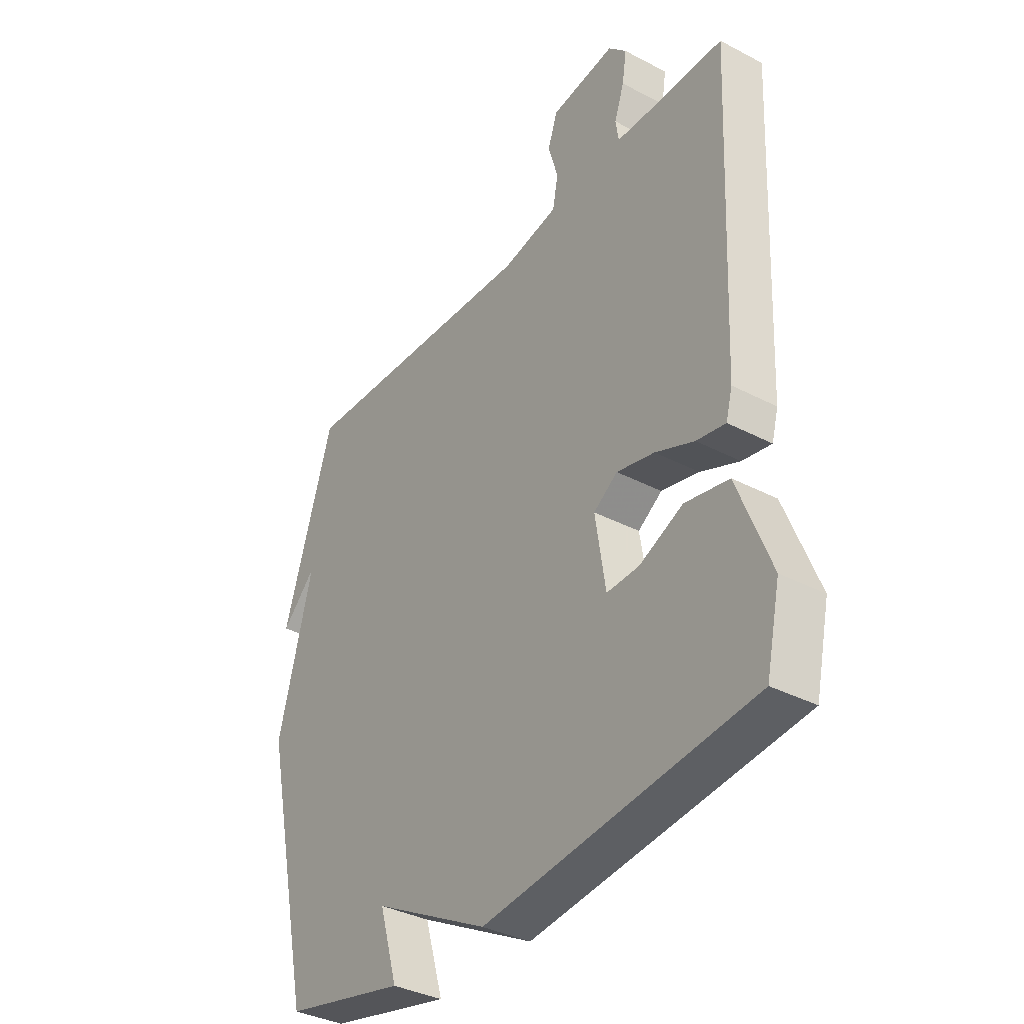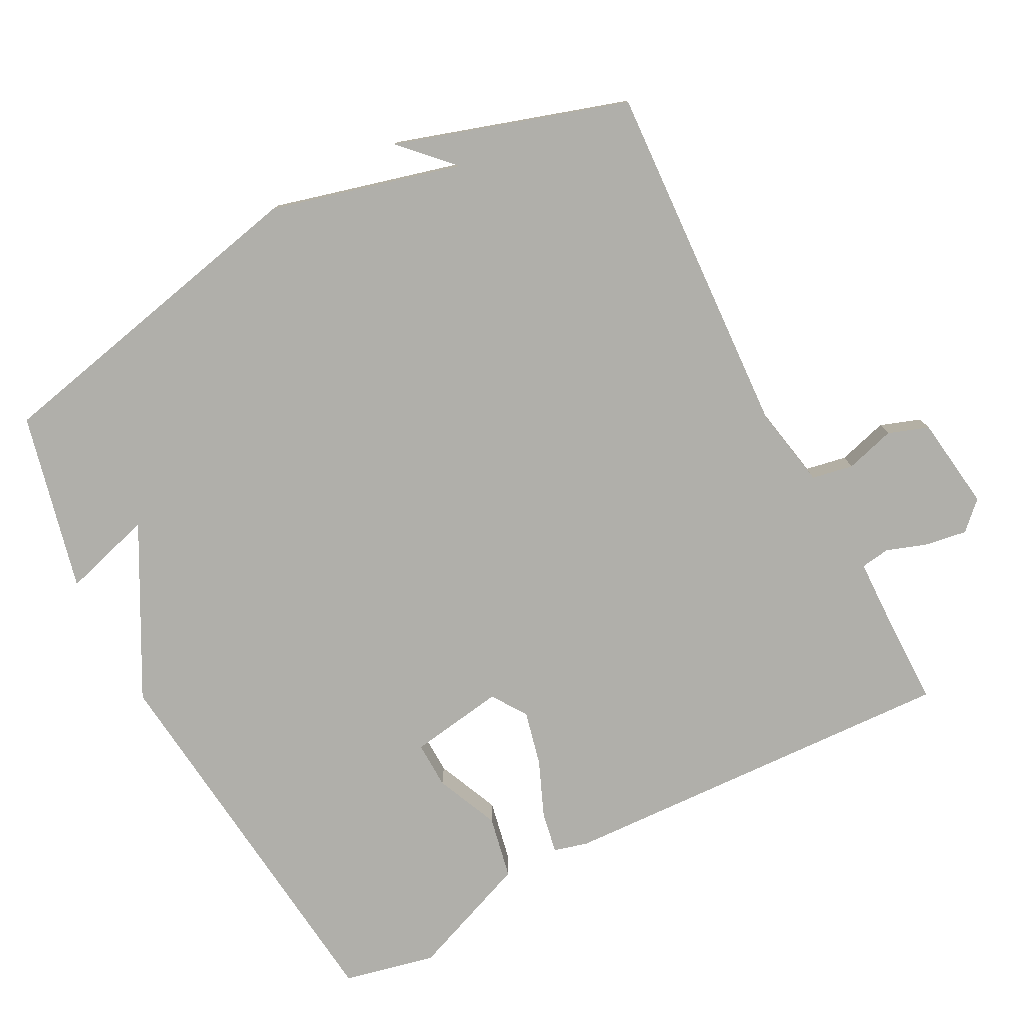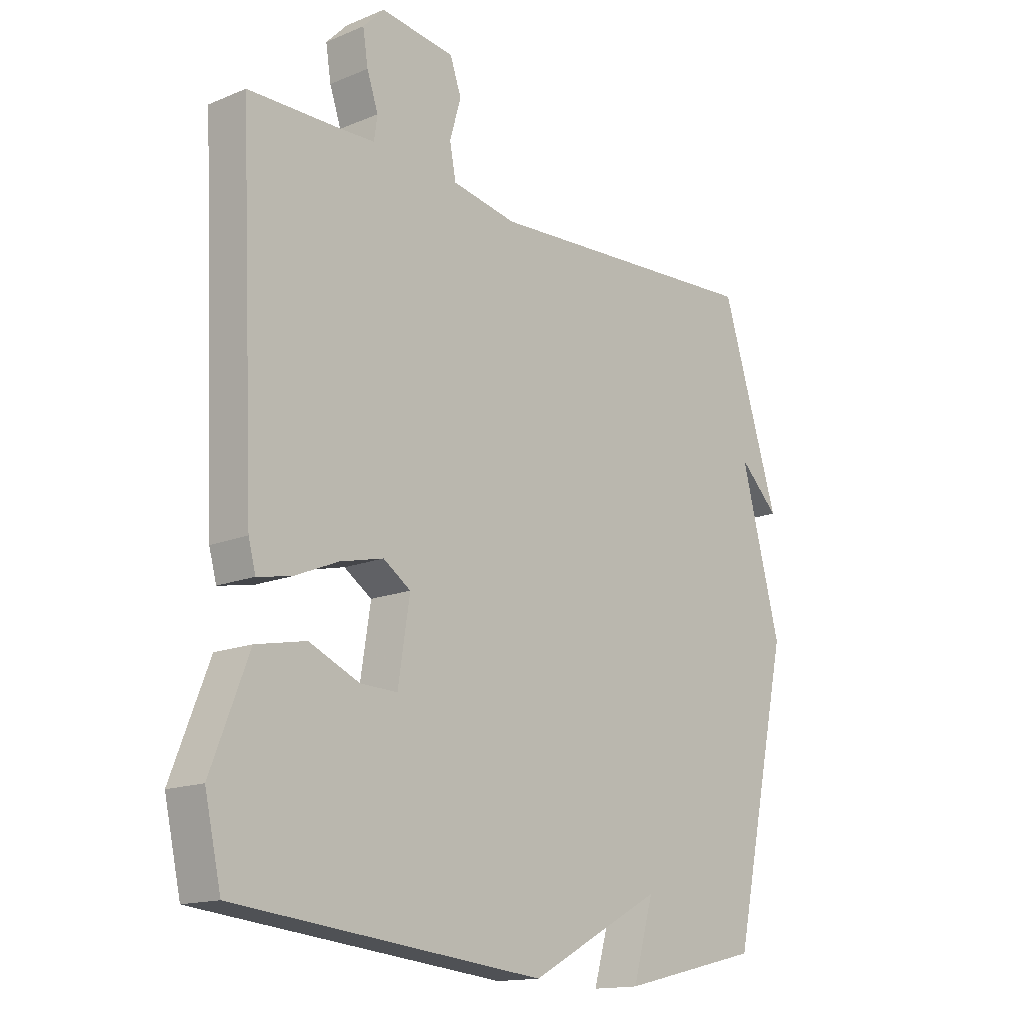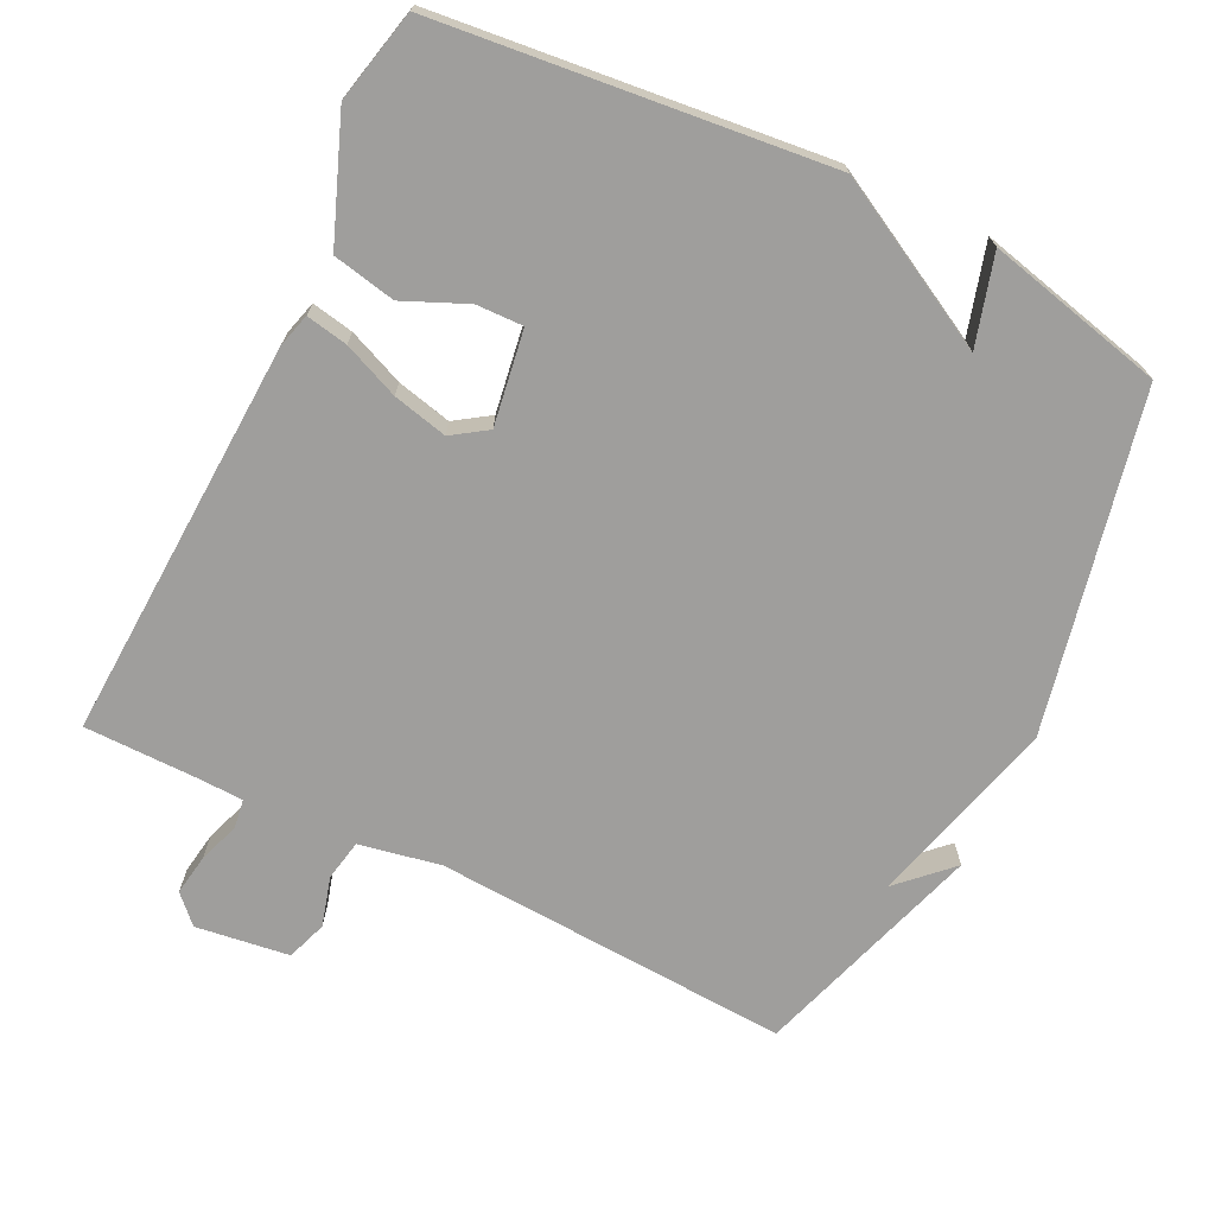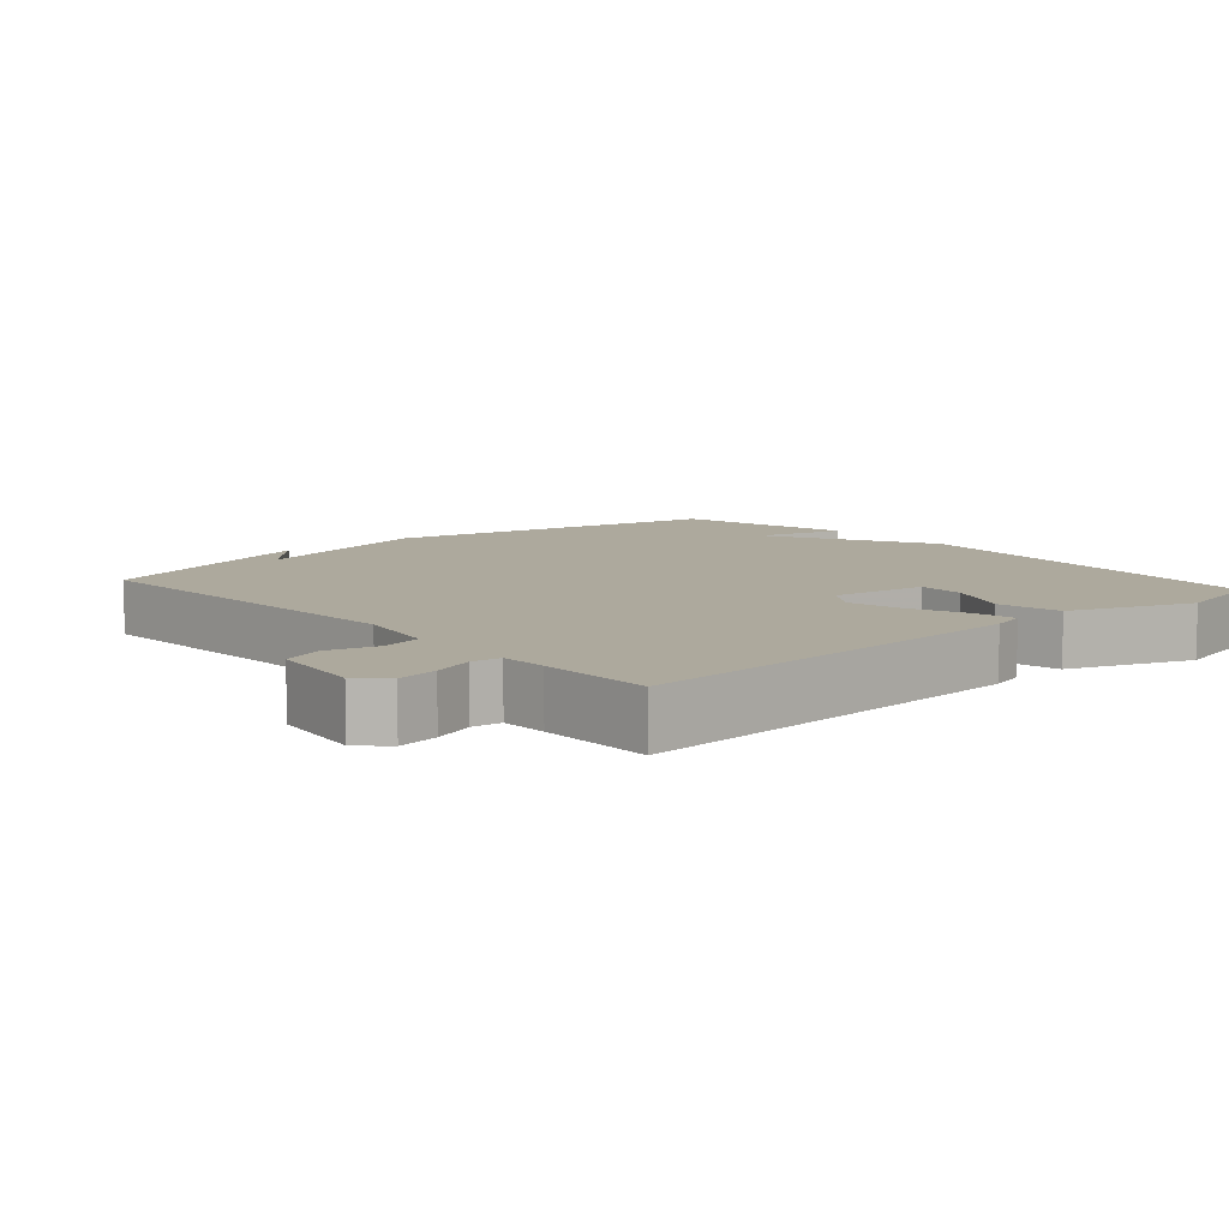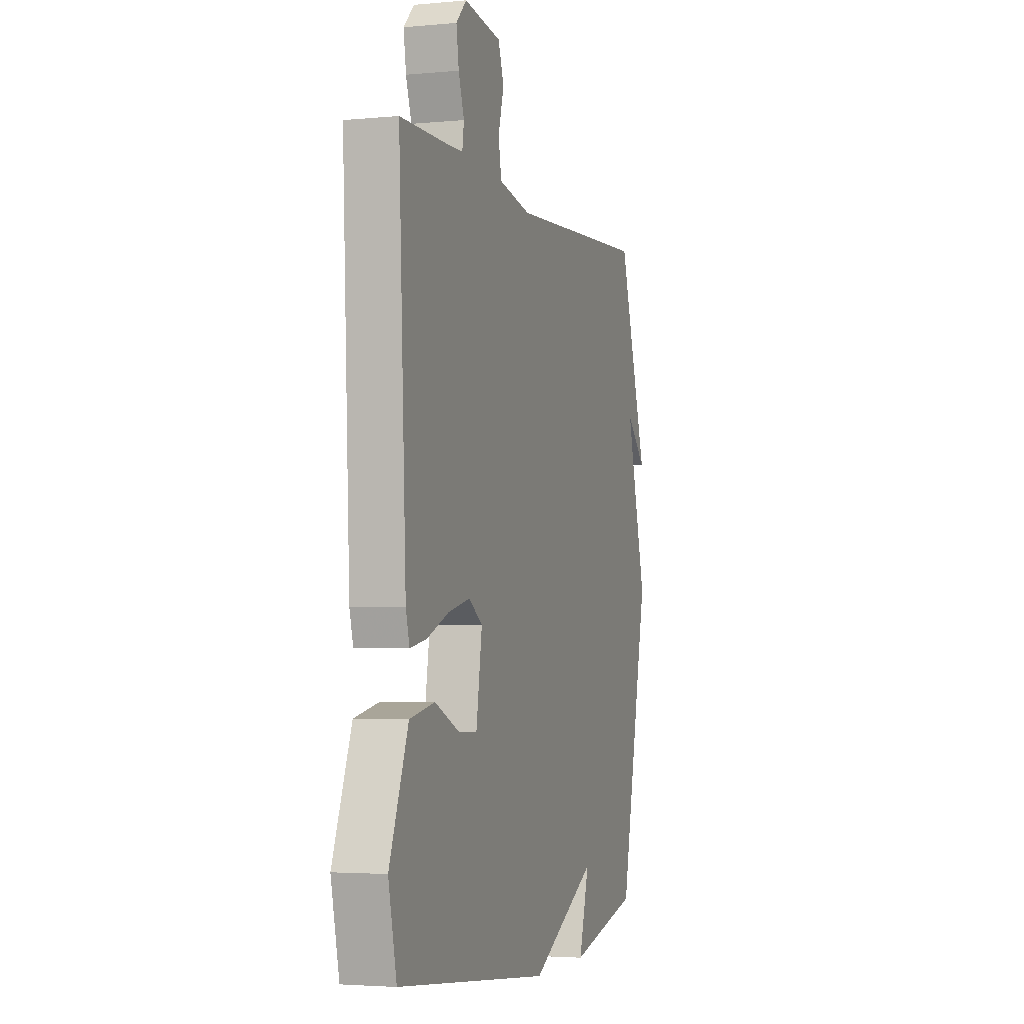
<metadata>
{"format":"obj","ext":"obj","renderer":"f3d","projection":"perspective","resolution":1024,"background":"white","views":[{"elev":-36.2,"azim":55.6,"up":"+Z"},{"elev":-78.0,"azim":-62.4,"up":"+Y"},{"elev":-15.0,"azim":131.6,"up":"+Z"},{"elev":-70.9,"azim":153.8,"up":"+Y"},{"elev":8.9,"azim":48.5,"up":"+Y"},{"elev":-3.2,"azim":107.8,"up":"+Z"}]}
</metadata>
<code>
v -0.5 0.07 -0.5
v -0.603 0.07 -0.026
v -0.532 0.07 0.243
v -0.603 0.07 0.174
v -0.5 0.07 0.5
v 0.003 0.07 0.473
v 0.118 0.07 0.495
v 0.129 0.07 0.553
v 0.109 0.07 0.623
v 0.129 0.07 0.68
v 0.261 0.07 0.698
v 0.298 0.07 0.66
v 0.289 0.07 0.602
v 0.269 0.07 0.544
v 0.275 0.07 0.503
v 0.34 0.07 0.501
v 0.5 0.07 0.5
v 0.474 0.07 -0.068
v 0.461 0.07 -0.116
v 0.402 0.07 -0.105
v 0.323 0.07 -0.072
v 0.246 0.07 -0.054
v 0.197 0.07 -0.087
v 0.218 0.07 -0.221
v 0.284 0.07 -0.219
v 0.373 0.07 -0.18
v 0.462 0.07 -0.198
v 0.529 0.07 -0.37
v 0.5 0.07 -0.5
v -0.049 0.07 -0.559
v -0.286 0.07 -0.432
v -0.249 0.07 -0.559
v -0.5 0 -0.5
v -0.603 0 -0.026
v -0.532 0 0.243
v -0.603 0 0.174
v -0.5 0 0.5
v 0.003 0 0.473
v 0.118 0 0.495
v 0.129 0 0.553
v 0.109 0 0.623
v 0.129 0 0.68
v 0.261 0 0.698
v 0.298 0 0.66
v 0.289 0 0.602
v 0.269 0 0.544
v 0.275 0 0.503
v 0.34 0 0.501
v 0.5 0 0.5
v 0.474 0 -0.068
v 0.461 0 -0.116
v 0.402 0 -0.105
v 0.323 0 -0.072
v 0.246 0 -0.054
v 0.197 0 -0.087
v 0.218 0 -0.221
v 0.284 0 -0.219
v 0.373 0 -0.18
v 0.462 0 -0.198
v 0.529 0 -0.37
v 0.5 0 -0.5
v -0.049 0 -0.559
v -0.286 0 -0.432
v -0.249 0 -0.559
f 1 2 3
f 32 1 3
f 31 32 3
f 30 31 3
f 28 29 30
f 27 28 30
f 26 27 30
f 25 26 30
f 24 25 30
f 23 24 30 3
f 22 23 3
f 21 22 3
f 19 20 21
f 18 19 21
f 17 18 21
f 16 17 21
f 15 16 21 3
f 14 15 3
f 12 13 14
f 11 12 14
f 10 11 14
f 9 10 14
f 8 9 14
f 7 8 14
f 7 14 3
f 6 7 3
f 5 6 3
f 3 4 5
f 35 34 33
f 35 33 64
f 35 64 63
f 35 63 62
f 62 61 60
f 62 60 59
f 62 59 58
f 62 58 57
f 62 57 56
f 35 62 56 55
f 35 55 54
f 35 54 53
f 53 52 51
f 53 51 50
f 53 50 49
f 53 49 48
f 35 53 48 47
f 35 47 46
f 46 45 44
f 46 44 43
f 46 43 42
f 46 42 41
f 46 41 40
f 46 40 39
f 35 46 39
f 35 39 38
f 35 38 37
f 37 36 35
f 1 33 34 2
f 2 34 35 3
f 3 35 36 4
f 4 36 37 5
f 5 37 38 6
f 6 38 39 7
f 7 39 40 8
f 8 40 41 9
f 9 41 42 10
f 10 42 43 11
f 11 43 44 12
f 12 44 45 13
f 13 45 46 14
f 14 46 47 15
f 15 47 48 16
f 16 48 49 17
f 17 49 50 18
f 18 50 51 19
f 19 51 52 20
f 20 52 53 21
f 21 53 54 22
f 22 54 55 23
f 23 55 56 24
f 24 56 57 25
f 25 57 58 26
f 26 58 59 27
f 27 59 60 28
f 28 60 61 29
f 29 61 62 30
f 30 62 63 31
f 31 63 64 32
f 32 64 33 1

</code>
